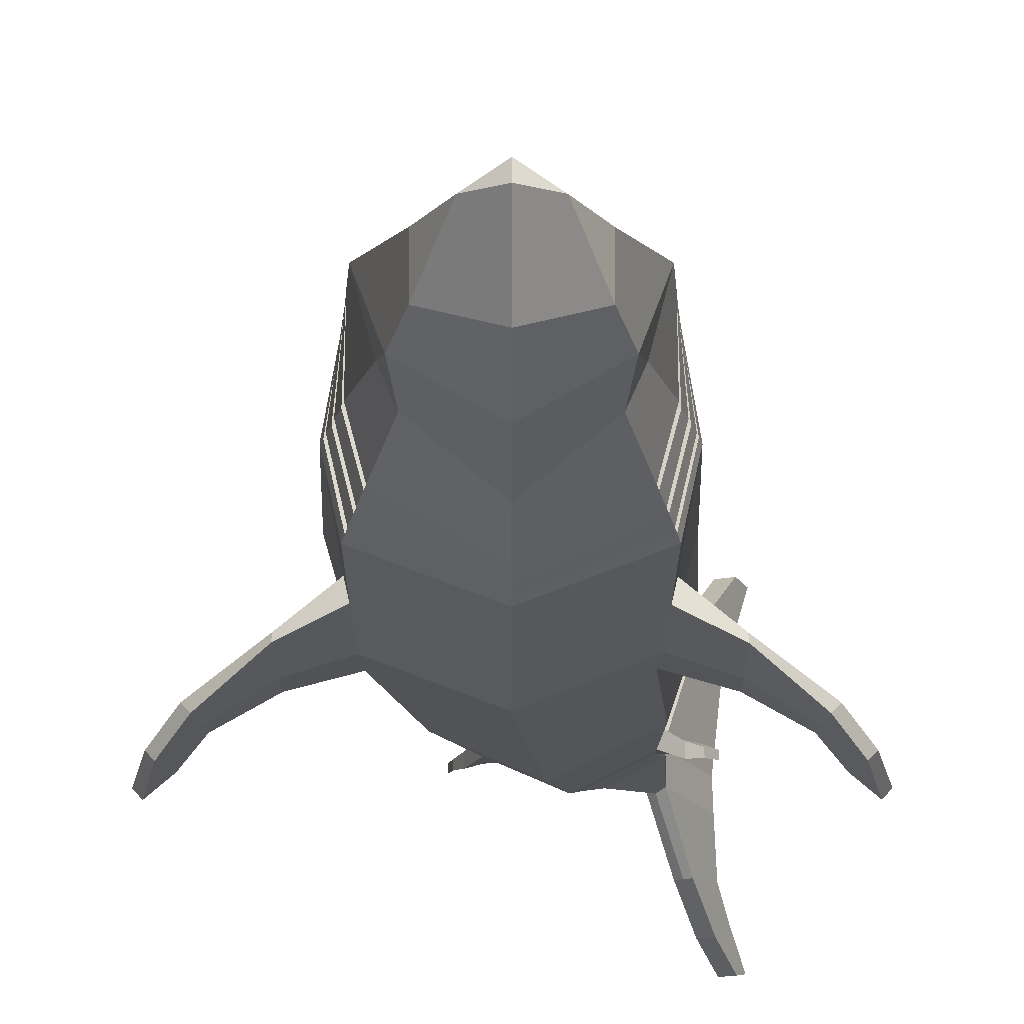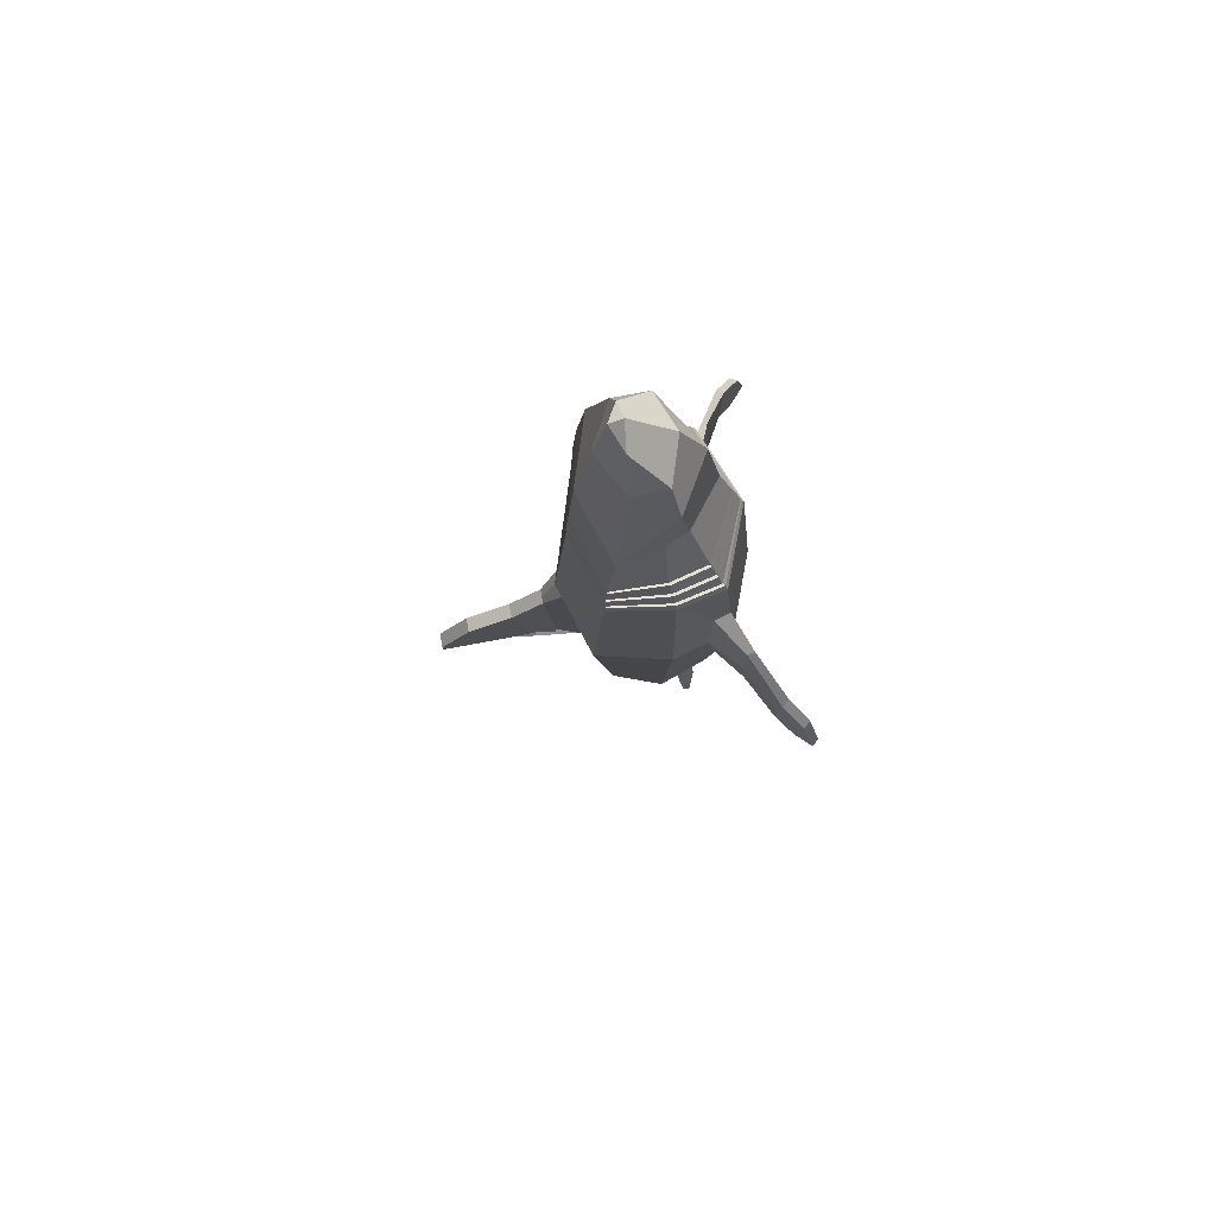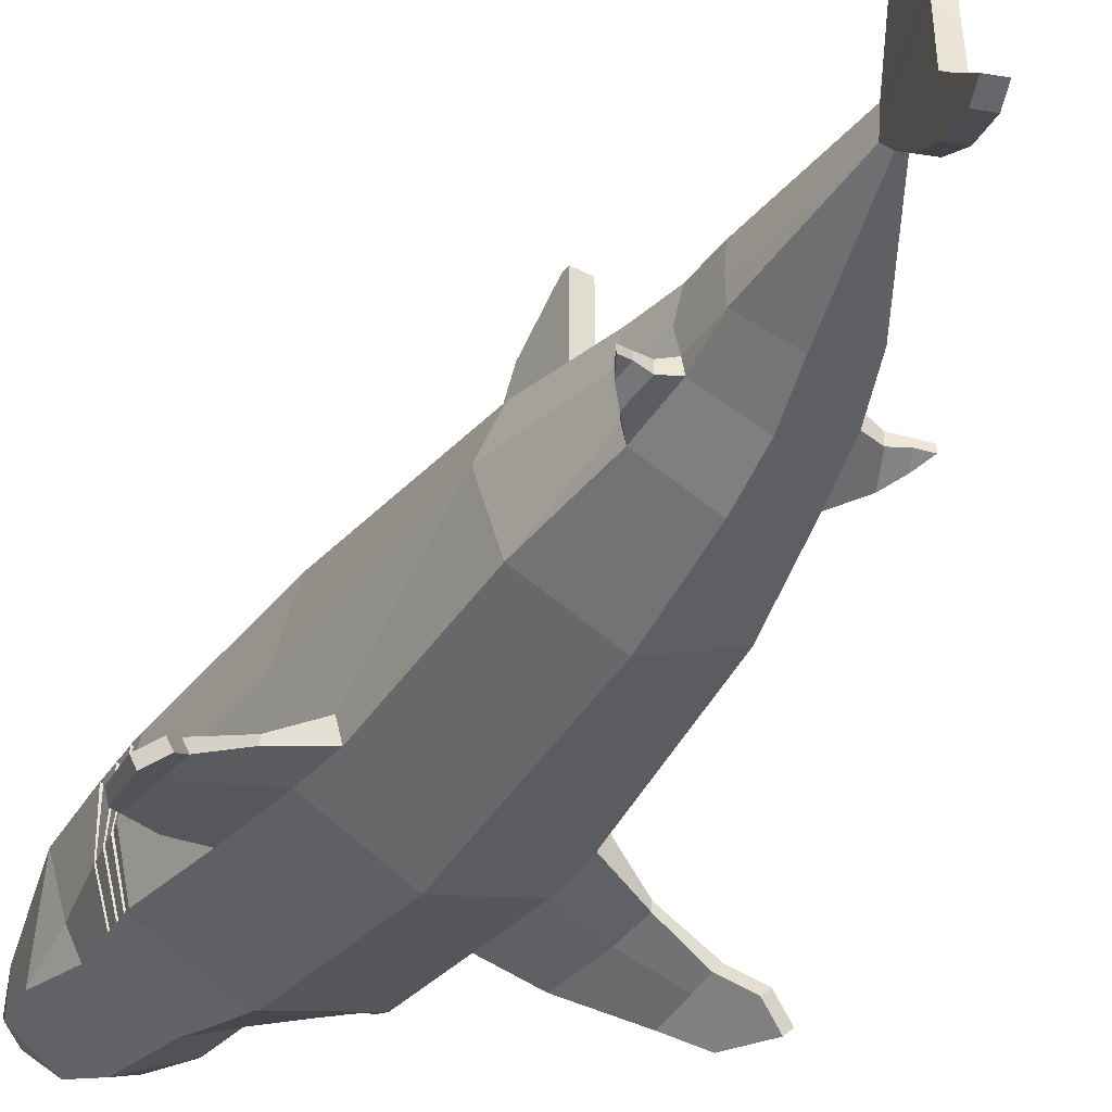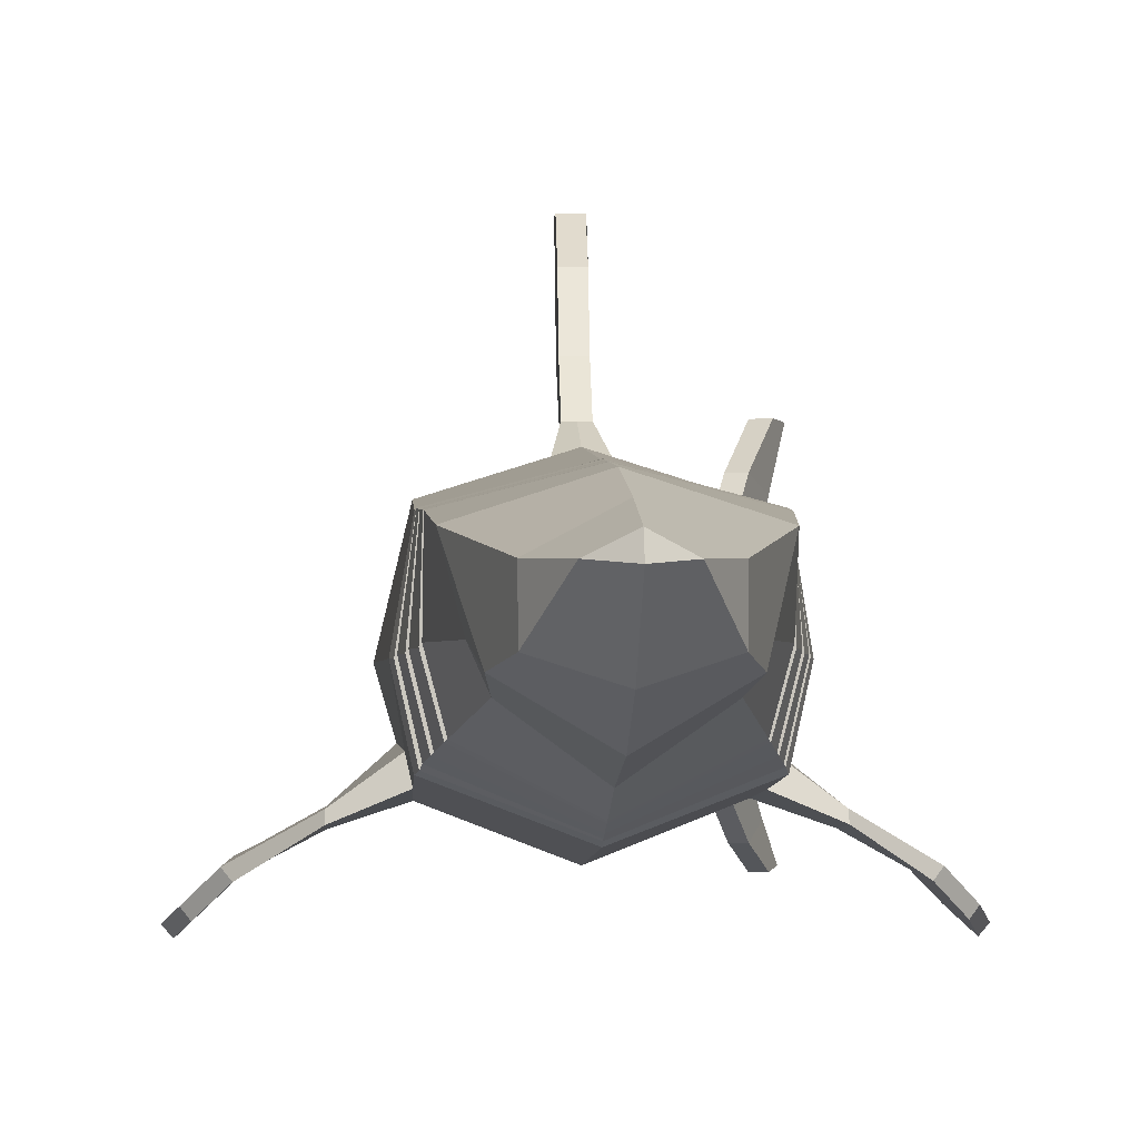
<metadata>
{"format":"obj","ext":"obj","renderer":"f3d","projection":"perspective","resolution":1024,"background":"white","views":[{"elev":-16.9,"azim":-0.1,"up":"+Y"},{"elev":73.1,"azim":-100.3,"up":"+Z"},{"elev":-39.8,"azim":144.2,"up":"+Y"},{"elev":-1.7,"azim":-3.2,"up":"+Y"}]}
</metadata>
<code>
o Shark_Cylinder
v 1.163 -0.6046 1.801
v 1.294 -0.4402 -1.068
v 1.431 0.3283 1.804
v 1.56 0.338 -1.032
v 1.158 1.454 1.808
v 1.287 1.06 -1.07
v 1.375 -0.08755 -3.73
v 1.384 0.2084 -3.726
v 1.365 0.5386 -3.734
v 1.257 -0.3319 -2.446
v 1.388 0.2736 -2.425
v 1.255 0.7759 -2.447
v 1.448 0.03571 -5.426
v 1.298 -0.1397 -2.439
v 1.426 0.4075 -5.436
v 1.947 0.03567 -6.558
v 1.298 -0.03302 -3.124
v 1.936 0.4075 -6.563
v 1.689 1.295 -5.96
v 2.044 1.329 -6.803
v 1.955 2.073 -6.597
v 2.183 1.894 -7.144
v 2.234 2.589 -7.257
v 2.372 2.572 -7.584
v 1.202 -0.4085 4.041
v 1.363 0.3327 4.041
v 1.202 1.288 4.042
v 1.717 -0.7023 -6.027
v 1.977 -0.6177 -6.609
v 1.947 -1.159 -6.549
v 2.101 -0.9654 -6.906
v 2.173 -1.431 -7.058
v 2.271 -1.378 -7.281
v 0.7673 0.0818 5.521
v 1.108 1.129 5.597
v 0.9253 0.4337 5.555
v 0.6708 0.8861 6.921
v 0.3558 0.8617 7.574
v 0.6676 0.3421 6.943
v 0.8378 0.2291 6.302
v 0.4957 1.422 -1.178
v 0.2096 1.753 1.803
v 0.1051 2.026 1.34
v 0.2314 1.843 -0.4788
v 0.1143 2.517 0.8552
v 0.1959 2.124 -0.3272
v 0.1263 3.193 0.4683
v 0.1749 2.534 -0.3013
v 0.1461 3.641 -0.1647
v 0.1583 3.632 -0.2791
v 1.338 0.2401 -3.094
v 1.272 -0.2059 -3.133
v 1.266 0.6534 -3.13
v 0.959 0.6811 -3.858
v 0.7629 0.8809 -3.229
v 0.746 1.054 -3.403
v 0.8403 1.006 -3.742
v 0.8103 1.225 -3.637
v 0.8343 1.156 -3.723
v 1.271 -0.2266 1.803
v 1.125 -0.572 1.199
v 1.178 -0.5265 2.853
v 1.764 -0.7867 1.308
v 1.762 -0.812 1.813
v 1.755 -0.7652 2.665
v 1.76 -0.6522 1.811
v 1.755 -0.6575 2.569
v 1.763 -0.6839 1.3
v 1.232 -0.2759 2.735
v 1.206 -0.3211 1.188
v 2.354 -1.132 1.617
v 2.442 -1.034 1.589
v 2.332 -1.112 1.313
v 2.391 -1.165 2.136
v 2.476 -1.064 2.062
v 2.42 -1.015 1.287
v 2.843 -1.595 1.137
v 2.931 -1.497 1.109
v 2.596 -1.362 1.074
v 2.688 -1.446 1.788
v 2.773 -1.345 1.715
v 2.684 -1.264 1.048
v 2.703 -1.281 1.333
v 2.667 -1.428 1.309
v 1.47 -0.2298 -3.044
v 1.513 -0.3474 -2.718
v 1.511 -0.1912 -2.714
v 1.469 -0.08929 -3.042
v 1.659 -0.2162 -3.062
v 1.688 -0.2991 -2.895
v 1.688 -0.2007 -2.895
v 1.659 -0.1277 -3.062
v 1.823 -0.1752 -3.095
v 1.823 -0.2678 -3.1
v 1.692 -0.1999 -2.901
v 1.332 0.3466 4.149
v 1.171 -0.3593 4.143
v 1.196 1.297 4.157
v 1.315 0.3584 4.214
v 1.153 -0.3383 4.206
v 1.192 1.292 4.224
v 1.267 0.3612 4.38
v 1.106 -0.2864 4.368
v 1.181 1.276 4.393
v 1.248 0.3875 4.447
v 1.086 -0.2633 4.435
v 1.177 1.273 4.464
v 1.188 0.3951 4.651
v 1.027 -0.1984 4.635
v 1.164 1.257 4.674
v 1.169 0.4271 4.715
v 1.008 -0.1761 4.699
v 1.16 1.255 4.744
v 0.875 -0.07132 4.66
v 0.8915 -0.08735 4.603
v 1.008 1.176 4.699
v 1.011 1.185 4.641
v 1.032 0.4389 4.619
v 1.016 0.4441 4.676
v 0.8304 -0.1465 4.366
v 0.8473 -0.1616 4.308
v 0.9089 1.174 4.388
v 0.9125 1.184 4.329
v 0.9866 0.4021 4.317
v 0.9695 0.4042 4.376
v 0.951 -0.2002 4.149
v 0.9663 -0.214 4.096
v 0.9834 1.149 4.161
v 0.9867 1.158 4.108
v 1.101 0.3737 4.101
v 1.085 0.3748 4.155
v 0.2424 1.864 -0.6395
v -0.001102 -1.066 1.805
v 0.3053 -0.9096 -1.203
v -1.16 -0.6201 1.807
v -0.6762 -0.4452 -1.34
v -1.433 0.3274 1.798
v -0.948 0.3316 -1.377
v -1.167 1.453 1.796
v -0.686 1.055 -1.338
v -0.000959 1.819 1.802
v 0.2745 1.524 -1.206
v 0.2883 -0.09237 -4.063
v 0.8407 -0.3358 -3.894
v 0.2749 0.2035 -4.069
v 0.2884 0.5339 -4.062
v 0.8249 0.728 -3.899
v 0.5095 -0.6903 -2.566
v -0.2381 -0.3361 -2.685
v -0.3712 0.2686 -2.706
v -0.2402 0.7717 -2.684
v 0.5041 1.109 -2.567
v 1.263 0.03482 -5.51
v 1.356 -0.01894 -5.468
v -0.2803 -0.1442 -2.692
v 1.282 0.4068 -5.501
v 1.354 0.4268 -5.469
v 1.784 0.03489 -6.632
v 1.866 -0.01893 -6.595
v -0.04561 -0.03752 -3.403
v 1.792 0.4068 -6.628
v 1.864 0.4268 -6.596
v 1.586 1.295 -6.006
v 1.482 1.294 -6.052
v 1.836 1.328 -6.893
v 1.94 1.329 -6.848
v 1.851 2.072 -6.642
v 1.747 2.072 -6.687
v 1.974 1.893 -7.233
v 2.078 1.894 -7.189
v 2.13 2.588 -7.302
v 2.026 2.588 -7.347
v 2.164 2.571 -7.673
v 2.267 2.571 -7.629
v 0 -0.8737 4.042
v -1.204 -0.4088 4.042
v -1.366 0.3335 4.041
v -1.202 1.288 4.042
v 1.63 -0.7027 -6.067
v 1.543 -0.7032 -6.107
v 1.802 -0.6185 -6.688
v 1.888 -0.6181 -6.649
v 1.86 -1.159 -6.588
v 1.772 -1.16 -6.627
v 1.926 -0.9663 -6.984
v 2.014 -0.9659 -6.945
v 2.086 -1.432 -7.097
v 1.998 -1.432 -7.136
v 2.096 -1.379 -7.359
v 2.183 -1.378 -7.32
v 0 1.608 4.042
v 0 -0.473 5.252
v -0.7673 0.08174 5.521
v -0 1.485 5.619
v -1.108 1.129 5.597
v -0.9253 0.4336 5.555
v -0 1.24 6.921
v -0.6708 0.8861 6.921
v -0 1.037 7.772
v -0.3558 0.8617 7.574
v -0 0.1247 7.111
v -0.6676 0.3421 6.943
v -0.8378 0.2291 6.302
v -0 -0.2673 6.333
v -0 0.8235 7.866
v 0.06282 1.421 -1.233
v -0.2108 1.753 1.802
v -0.1168 2.026 1.336
v -0.005763 2.026 1.338
v 0.1119 1.842 -0.4879
v -0.006116 1.842 -0.4968
v -0.1074 2.517 0.8492
v 0.003437 2.517 0.8522
v 0.07625 2.124 -0.3342
v -0.04197 2.124 -0.3411
v -0.09542 3.193 0.4615
v 0.01535 3.193 0.4649
v 0.05586 2.534 -0.3065
v -0.06325 2.533 -0.3116
v -0.07557 3.641 -0.1716
v 0.03519 3.641 -0.1682
v 0.03911 3.632 -0.2829
v -0.08006 3.632 -0.2866
v 0.6352 -0.5073 -3.261
v -0.08085 0.2349 -3.432
v -0.01944 -0.2102 -3.395
v -0.01886 0.6491 -3.396
v 0.6278 0.9422 -3.264
v 0.6917 0.6799 -3.94
v 0.4896 0.8799 -3.295
v 0.7639 1.005 -3.762
v 0.6693 1.054 -3.423
v 0.592 1.054 -3.443
v 0.6874 1.005 -3.783
v 0.7576 1.155 -3.744
v 0.734 1.224 -3.658
v 0.6576 1.224 -3.678
v 0.6817 1.155 -3.764
v -1.274 -0.2267 1.799
v -1.125 -0.582 1.156
v -1.184 -0.5181 2.859
v -1.749 -0.7896 1.31
v -1.755 -0.8148 1.815
v -1.767 -0.7643 2.668
v -1.754 -0.6539 1.814
v -1.764 -0.6572 2.571
v -1.748 -0.6872 1.297
v -1.237 -0.2723 2.74
v -1.206 -0.3272 1.141
v -2.342 -1.131 1.607
v -2.429 -1.033 1.576
v -2.313 -1.111 1.303
v -2.391 -1.163 2.124
v -2.474 -1.063 2.049
v -2.4 -1.014 1.275
v -2.819 -1.595 1.115
v -2.907 -1.497 1.085
v -2.57 -1.362 1.058
v -2.679 -1.445 1.77
v -2.762 -1.344 1.694
v -2.658 -1.264 1.03
v -2.684 -1.28 1.314
v -2.648 -1.428 1.292
v -0.2395 -0.2353 -3.38
v -0.4008 -0.3533 -3.07
v -0.4015 -0.1973 -3.075
v -0.2392 -0.09486 -3.383
v -0.4062 -0.2229 -3.473
v -0.4975 -0.3062 -3.326
v -0.4977 -0.2078 -3.326
v -0.4064 -0.1344 -3.473
v -0.5457 -0.1829 -3.566
v -0.5431 -0.2755 -3.57
v -0.4992 -0.207 -3.334
v -1.335 0.3338 4.15
v -1.173 -0.3805 4.15
v 0 1.613 4.158
v -1.196 1.27 4.15
v 0 -0.8327 4.123
v -1.315 0.3589 4.214
v 0 1.607 4.224
v -1.154 -0.3378 4.206
v -1.192 1.292 4.224
v 0 -0.8173 4.176
v -1.267 0.3616 4.38
v 0 1.591 4.393
v -1.106 -0.2859 4.368
v -1.181 1.276 4.393
v 0 -0.7776 4.311
v -1.248 0.3879 4.447
v 0 1.584 4.464
v -1.086 -0.2625 4.435
v -1.177 1.273 4.464
v 0 -0.7609 4.366
v -1.188 0.3954 4.651
v 0 1.566 4.674
v -1.027 -0.198 4.635
v -1.164 1.257 4.674
v 0 -0.7102 4.532
v -1.169 0.4272 4.715
v 0 1.561 4.743
v -1.008 -0.1757 4.699
v -1.16 1.255 4.744
v 0 -0.6934 4.585
v -0.875 -0.07094 4.66
v -0.8915 -0.08694 4.603
v -1.008 1.176 4.699
v -1.011 1.186 4.641
v -1.032 0.4392 4.619
v -1.016 0.4442 4.676
v -0.8304 -0.1458 4.366
v -0.8473 -0.1608 4.308
v -0.9089 1.174 4.388
v -0.9125 1.184 4.329
v -0.9866 0.4025 4.317
v -0.9695 0.4046 4.376
v -0.952 -0.1996 4.149
v -0.9673 -0.2134 4.096
v -0.9834 1.149 4.161
v -0.9867 1.158 4.108
v -1.101 0.3746 4.101
v -1.086 0.3756 4.155
v 0.1222 1.864 -0.6485
v 0.004858 1.864 -0.6574
f 69 62 65 67
f 3 4 6 5
f 5 6 41 42
f 5 42 141 191 27
f 53 51 8 9
f 55 53 9 54
f 142 41 6 12 152
f 6 4 11 12
f 147 54 9 15 157
f 15 13 16 18
f 18 162 166 20
f 19 20 22 21
f 15 18 20 19
f 157 15 19 163
f 21 22 24 23
f 20 166 170 22
f 163 19 21 167
f 171 23 24 174
f 22 170 174 24
f 167 21 23 171
f 28 30 31 29
f 154 179 28 13
f 13 28 29 16
f 30 32 33 31
f 29 31 186 182
f 179 183 30 28
f 187 190 33 32
f 31 33 190 186
f 183 187 32 30
f 70 60 66 68
f 16 29 182 159
f 3 5 27 26
f 16 159 162 18
f 113 301 194 35
f 111 113 35 36
f 35 194 197 37
f 37 197 199 38
f 38 199 205
f 38 39 37
f 39 38 205 201
f 36 35 40
f 37 39 40 35
f 42 41 44 43
f 44 210 323 132
f 141 42 43 209
f 41 142 210 44
f 45 46 48 47
f 209 43 45 213
f 43 44 46 45
f 47 48 50 49
f 46 214 218 48
f 213 45 47 217
f 49 50 222 221
f 48 218 222 50
f 217 47 49 221
f 152 12 53 55 228
f 12 11 51 53
f 55 54 57 56
f 56 57 59 58
f 54 147 231 57
f 228 55 56 232
f 236 58 59 235
f 232 56 58 236
f 57 231 235 59
f 64 63 73 71
f 67 65 74 75
f 61 70 68 63
f 62 1 64 65
f 60 69 67 66
f 1 61 63 64
f 73 76 82 79
f 71 73 79 84
f 68 66 72 76
f 65 64 71 74
f 63 68 76 73
f 66 67 75 72
f 77 79 82 78
f 77 78 81 80
f 72 75 81 83
f 74 71 84 80
f 76 72 83 82
f 75 74 80 81
f 82 83 78
f 83 81 78
f 84 79 77
f 80 84 77
f 9 8 13 15
f 26 27 98 96
f 27 191 277 98
f 101 99 131 128
f 98 277 281 101
f 96 98 129 130
f 99 101 104 102
f 101 281 286 104
f 105 106 120 125
f 104 286 291 107
f 103 102 124 121
f 105 107 110 108
f 107 291 296 110
f 110 296 301 113
f 111 112 114 119
f 118 117 116 119
f 115 118 119 114
f 109 108 118 115
f 112 109 115 114
f 108 110 117 118
f 113 111 119 116
f 124 123 122 125
f 121 124 125 120
f 106 103 121 120
f 102 104 123 124
f 107 105 125 122
f 104 107 122 123
f 130 129 128 131
f 127 130 131 126
f 98 101 128 129
f 100 97 127 126
f 97 96 130 127
f 99 100 126 131
f 46 44 132
f 214 46 132 323
f 110 113 116 117
f 248 246 244 241
f 137 139 140 138
f 139 207 206 140
f 139 178 191 141 207
f 227 146 145 225
f 230 229 146 227
f 142 152 151 140 206
f 140 151 150 138
f 147 157 156 146 229
f 156 161 158 153
f 161 165 166 162
f 164 168 169 165
f 156 164 165 161
f 157 163 164 156
f 168 172 173 169
f 165 169 170 166
f 163 167 168 164
f 171 174 173 172
f 169 173 174 170
f 167 171 172 168
f 180 181 185 184
f 154 153 180 179
f 153 158 181 180
f 184 185 189 188
f 181 182 186 185
f 179 180 184 183
f 187 188 189 190
f 185 186 190 189
f 183 184 188 187
f 249 247 245 239
f 158 159 182 181
f 137 177 178 139
f 158 161 162 159
f 303 195 194 301
f 300 196 195 303
f 195 198 197 194
f 198 200 199 197
f 200 205 199
f 200 198 202
f 202 201 205 200
f 196 203 195
f 198 195 203 202
f 207 208 211 206
f 211 324 323 210
f 141 209 208 207
f 206 211 210 142
f 212 216 219 215
f 209 213 212 208
f 208 212 215 211
f 216 220 223 219
f 215 219 218 214
f 213 217 216 212
f 220 221 222 223
f 219 223 222 218
f 217 221 220 216
f 152 228 230 227 151
f 151 227 225 150
f 230 233 234 229
f 233 237 238 234
f 229 234 231 147
f 228 232 233 230
f 236 235 238 237
f 232 236 237 233
f 234 238 235 231
f 243 250 252 242
f 246 254 253 244
f 240 242 247 249
f 241 244 243 135
f 239 245 246 248
f 135 243 242 240
f 252 258 261 255
f 250 263 258 252
f 247 255 251 245
f 244 253 250 243
f 242 252 255 247
f 245 251 254 246
f 256 257 261 258
f 256 259 260 257
f 251 262 260 254
f 253 259 263 250
f 255 261 262 251
f 254 260 259 253
f 261 257 262
f 262 257 260
f 263 256 258
f 259 256 263
f 146 156 153 145
f 177 275 278 178
f 178 278 277 191
f 283 319 322 280
f 278 283 281 277
f 275 321 320 278
f 280 285 288 283
f 283 288 286 281
f 290 316 311 292
f 288 293 291 286
f 287 312 315 285
f 290 295 298 293
f 293 298 296 291
f 298 303 301 296
f 300 310 305 302
f 309 310 307 308
f 306 305 310 309
f 297 306 309 295
f 302 305 306 297
f 295 309 308 298
f 303 307 310 300
f 315 316 313 314
f 312 311 316 315
f 292 311 312 287
f 285 315 314 288
f 293 313 316 290
f 288 314 313 293
f 321 322 319 320
f 318 317 322 321
f 278 320 319 283
f 282 317 318 276
f 276 318 321 275
f 280 322 317 282
f 215 324 211
f 214 323 324 215
f 298 308 307 303
f 133 134 2 61 1
f 52 224 144 7
f 17 52 7
f 4 2 14 11
f 2 134 148 10
f 7 144 154 13
f 8 7 13
f 2 10 14
f 112 111 36 34
f 133 1 62 25 175
f 304 112 34 192
f 40 204 192 34
f 40 34 36
f 39 201 204 40
f 14 10 86 87
f 10 148 224 52
f 69 26 25 62
f 60 3 26 69
f 61 2 4 70
f 70 4 3 60
f 51 17 7 8
f 11 14 17 51
f 87 86 90 91
f 10 52 85 86
f 17 14 87 88
f 52 17 88 85
f 91 90 94 93 95
f 90 89 94
f 85 88 92 89
f 88 87 91 95 92
f 93 94 89 92
f 92 95 93
f 86 85 89 90
f 175 25 97 279
f 25 26 96 97
f 279 97 100 284
f 284 100 103 289
f 100 99 102 103
f 289 103 106 294
f 294 106 109 299
f 106 105 108 109
f 299 109 112 304
f 133 135 240 136 134
f 226 143 144 224
f 160 143 226
f 138 150 155 136
f 136 149 148 134
f 143 153 154 144
f 145 153 143
f 136 155 149
f 302 193 196 300
f 133 175 176 241 135
f 304 192 193 302
f 203 193 192 204
f 203 196 193
f 202 203 204 201
f 155 266 265 149
f 149 226 224 148
f 248 241 176 177
f 239 248 177 137
f 240 249 138 136
f 249 239 137 138
f 225 145 143 160
f 150 225 160 155
f 266 270 269 265
f 149 265 264 226
f 160 267 266 155
f 226 264 267 160
f 270 274 272 273 269
f 269 273 268
f 264 268 271 267
f 267 271 274 270 266
f 272 271 268 273
f 271 272 274
f 265 269 268 264
f 175 279 276 176
f 176 276 275 177
f 279 284 282 276
f 284 289 287 282
f 282 287 285 280
f 289 294 292 287
f 294 299 297 292
f 292 297 295 290
f 299 304 302 297

</code>
